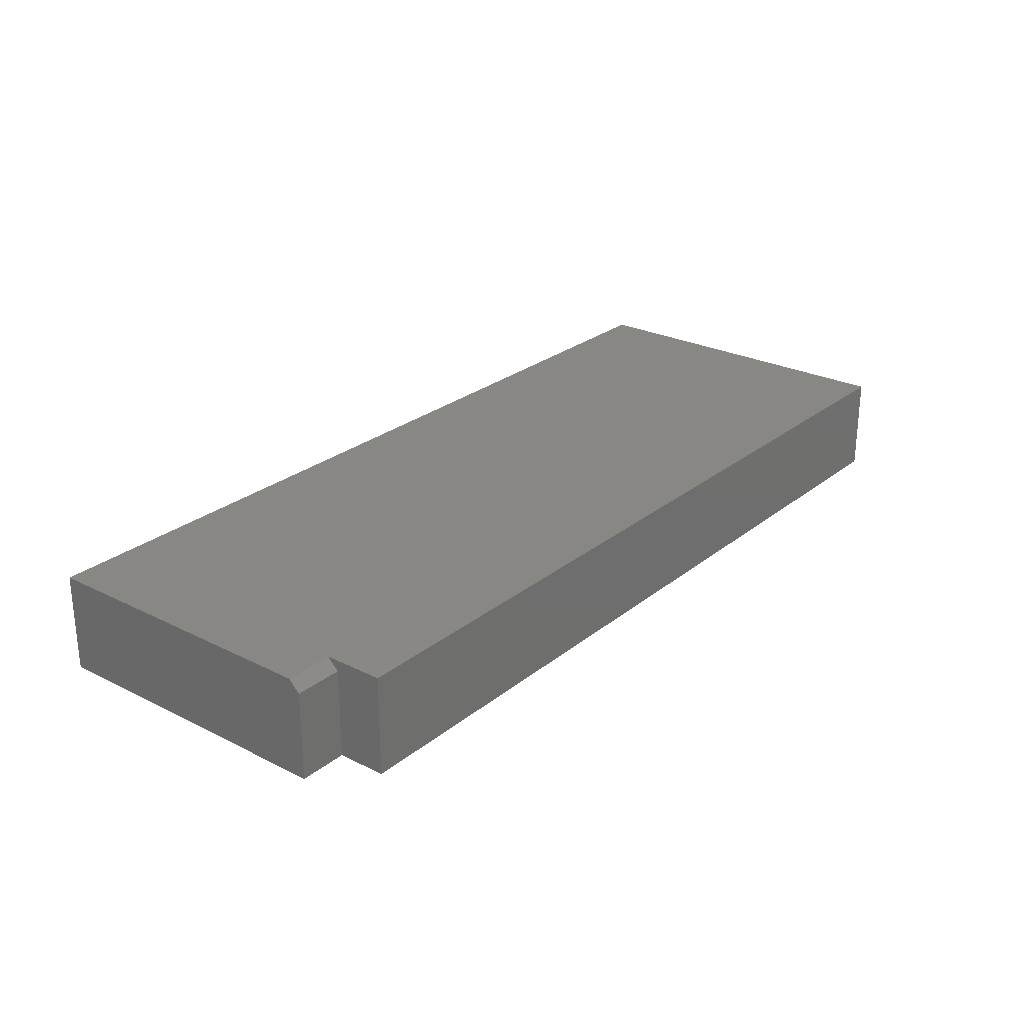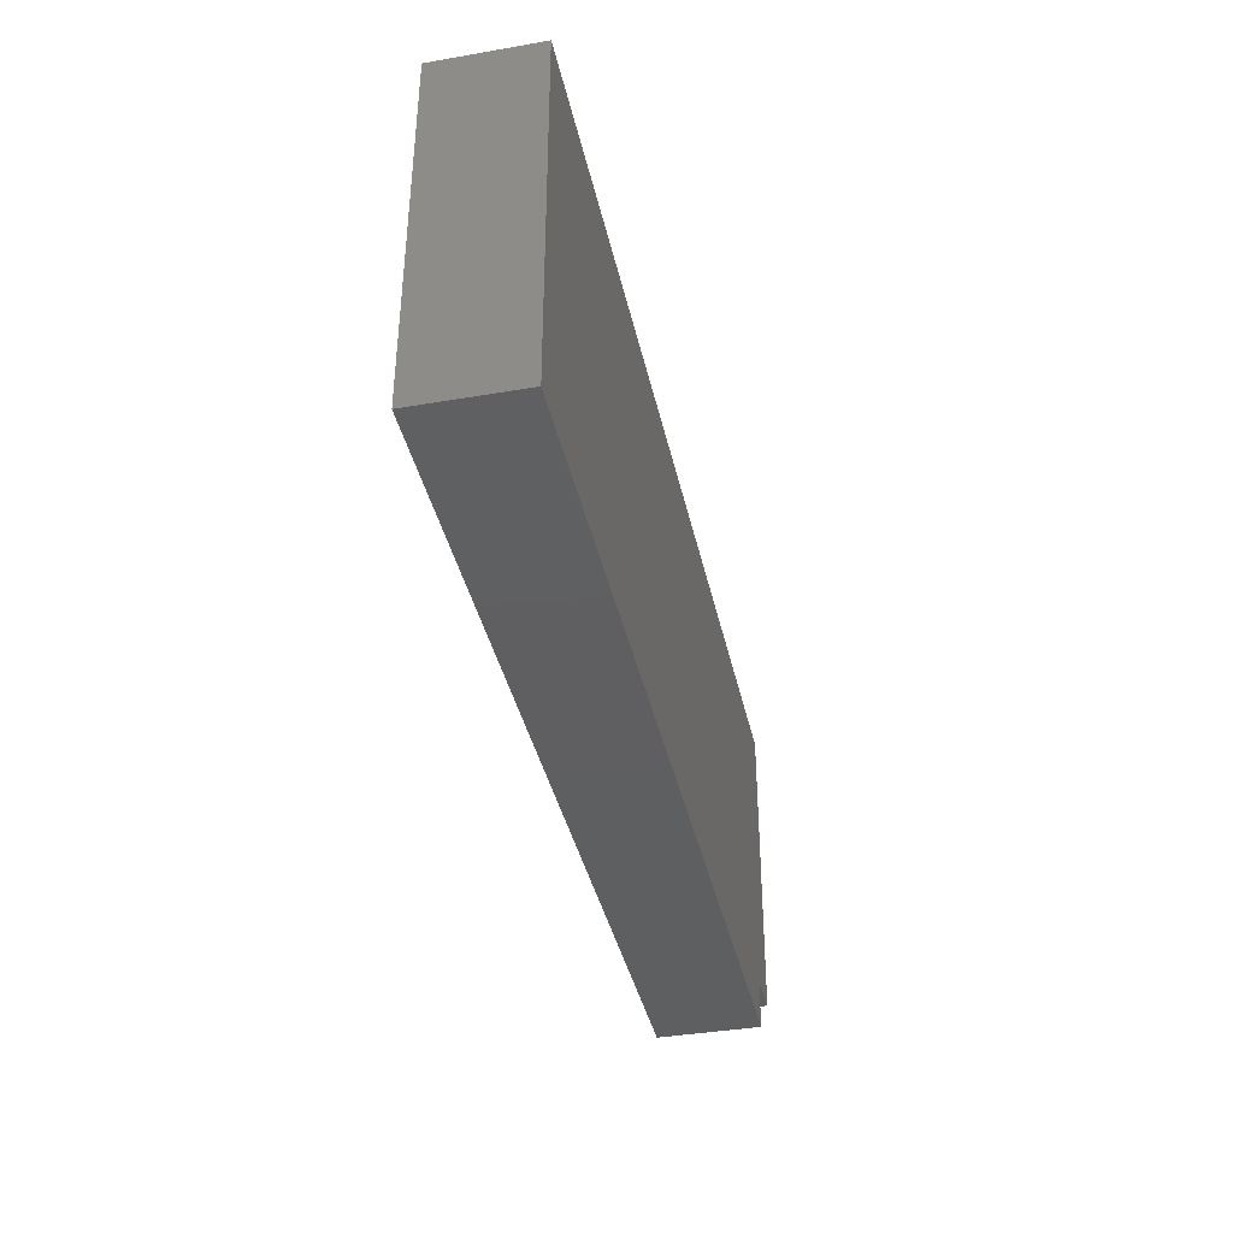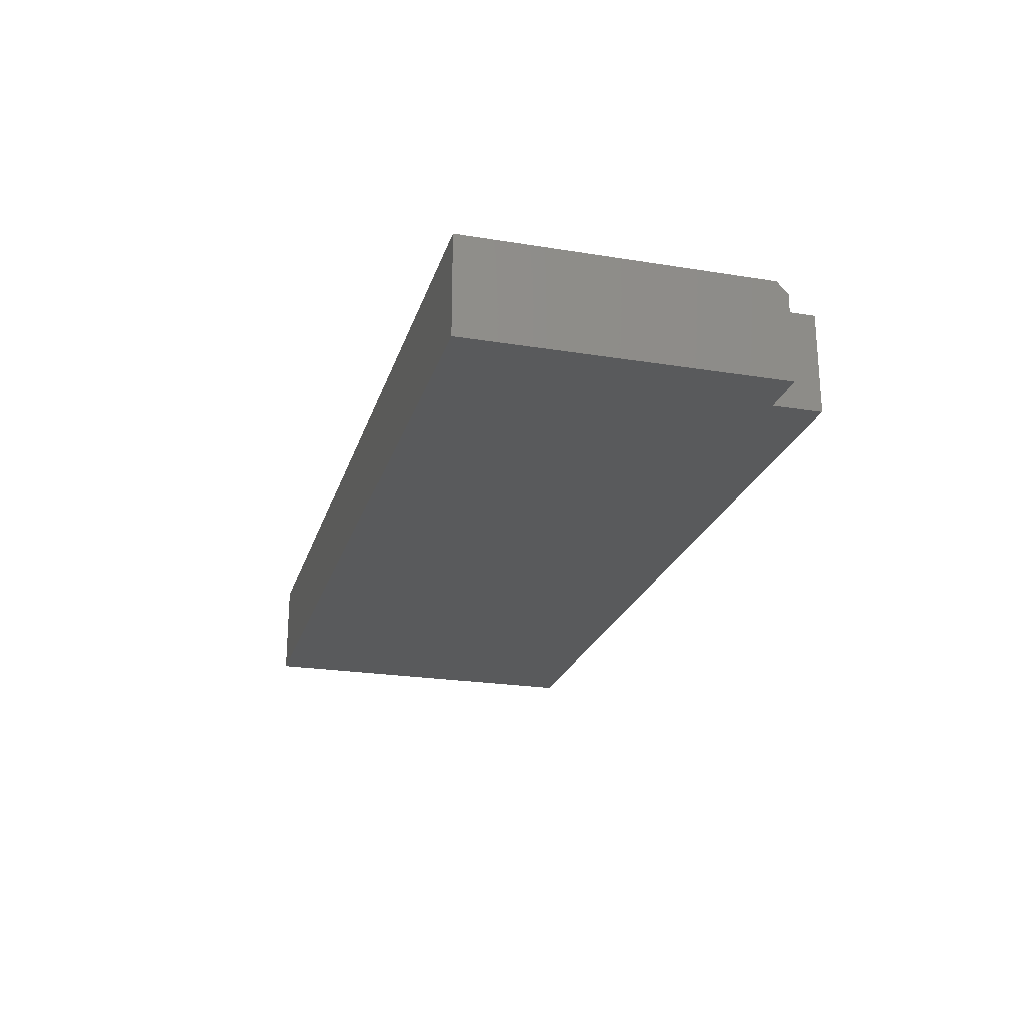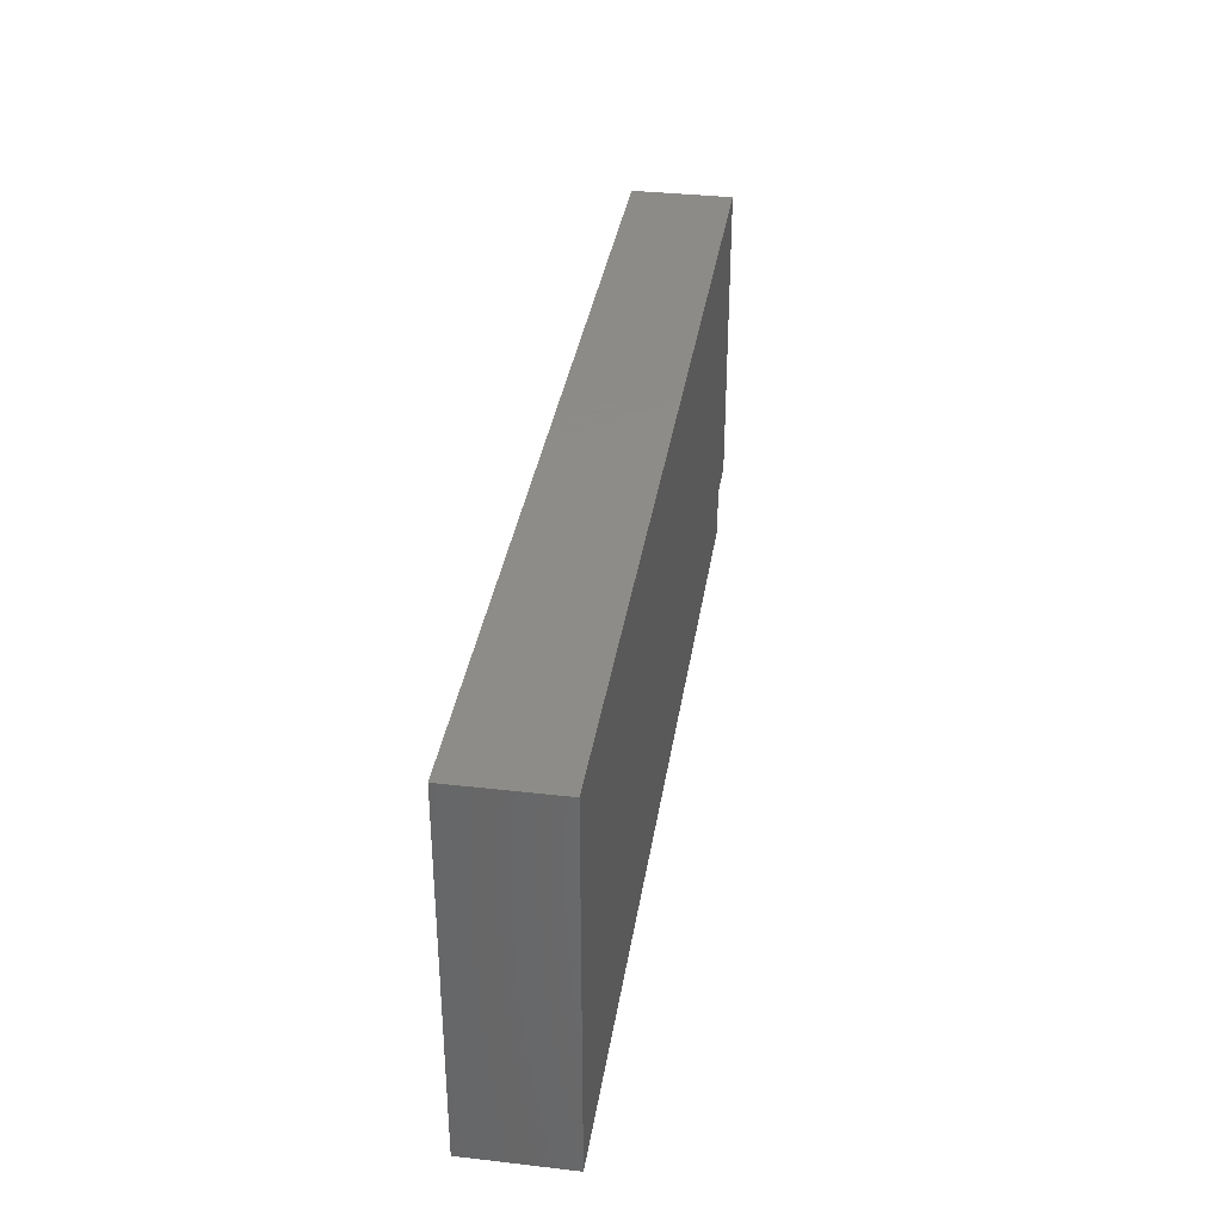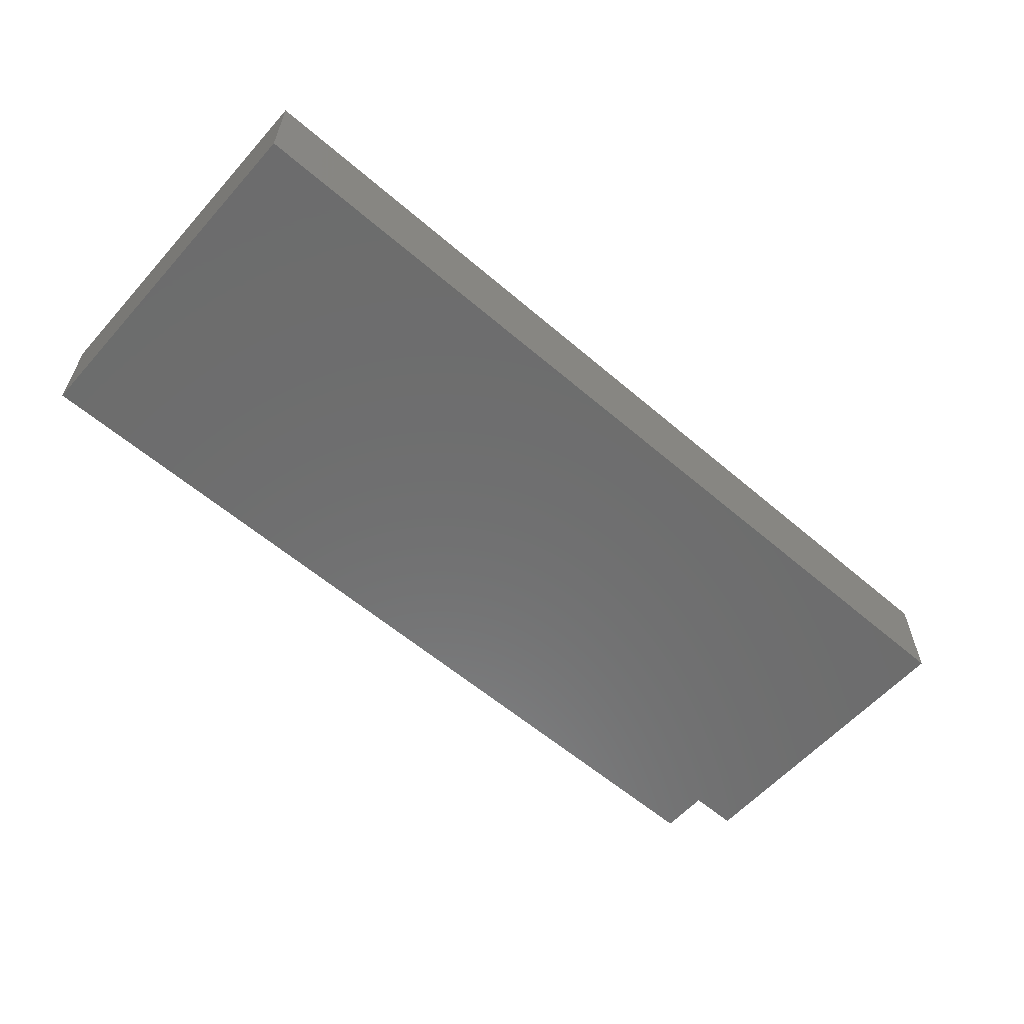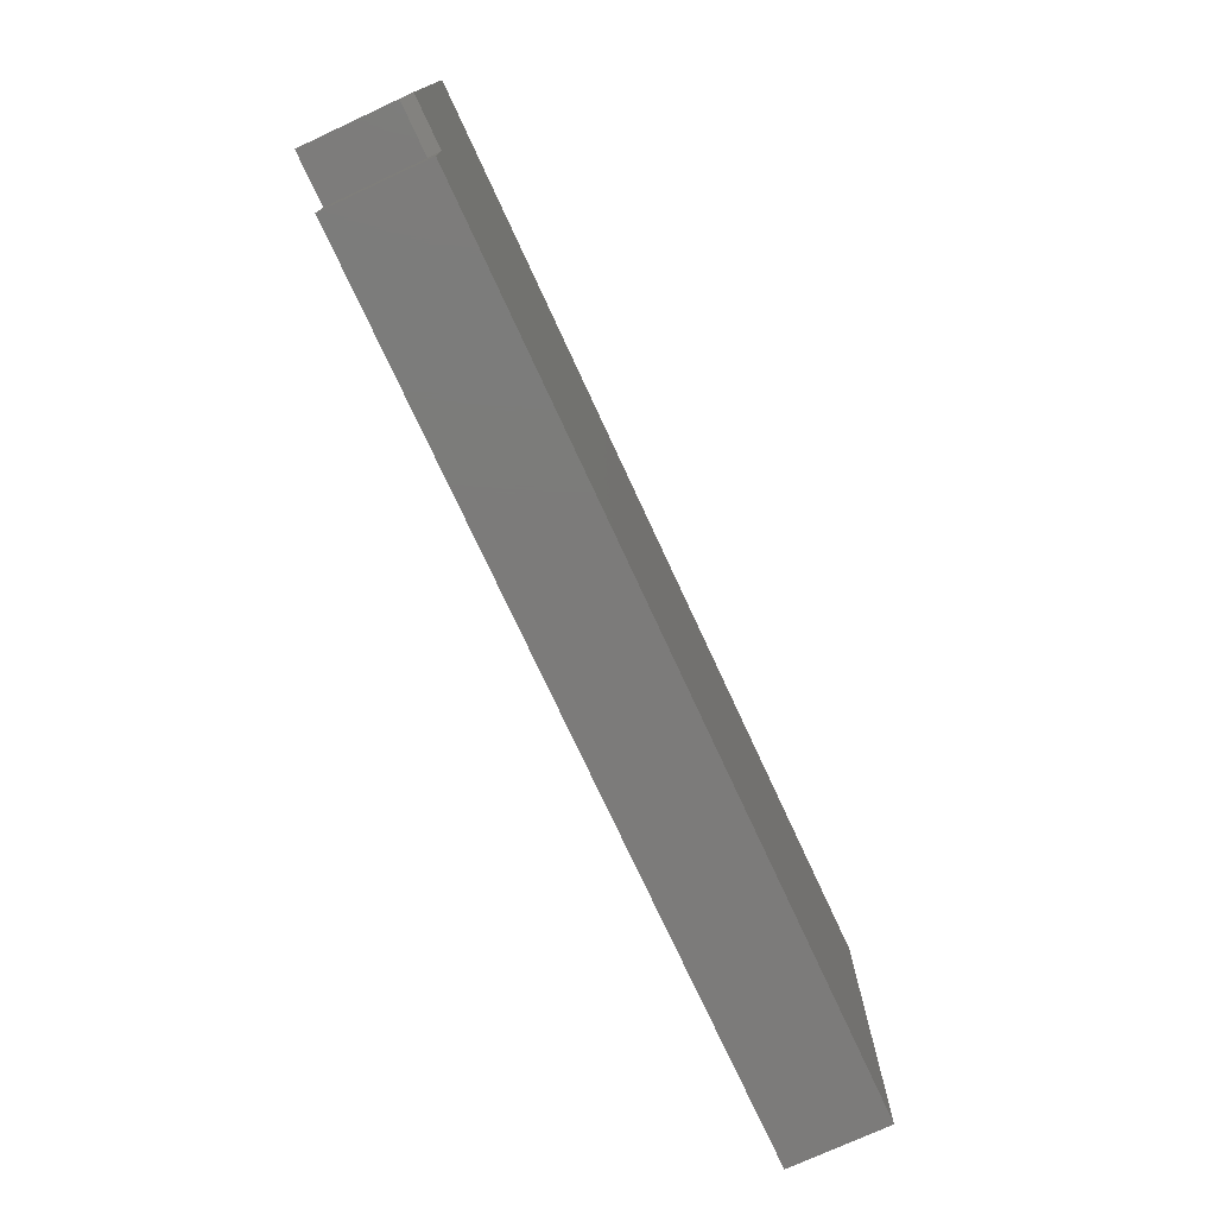
<metadata>
{"format":"stl","ext":"stl","renderer":"f3d","projection":"perspective","resolution":1024,"background":"white","views":[{"elev":25.9,"azim":-51.4,"up":"+Z"},{"elev":-38.7,"azim":102.2,"up":"+Y"},{"elev":-23.1,"azim":-105.4,"up":"+Z"},{"elev":35.2,"azim":98.7,"up":"+Y"},{"elev":-59.1,"azim":138.6,"up":"+Z"},{"elev":-74.9,"azim":-65.2,"up":"+Y"}]}
</metadata>
<code>
# stl→obj: 14 verts, 24 faces
v 0.03413 -0.03413 -0.07031
v 0.6484 -0.03413 -0.07031
v 0.03413 -0.03413 0
v 0.6484 -0.03413 0
v 0 0.2184 0
v 0 0.007812 0
v 0.6484 0.2184 0
v 0.03413 0.007812 0
v 0 0 -0.007812
v 0 0 -0.07031
v 0 0.2184 -0.07031
v 0.03413 0 -0.007812
v 0.03413 0 -0.07031
v 0.6484 0.2184 -0.07031
f 1 2 3
f 3 2 4
f 5 6 7
f 7 6 8
f 7 8 4
f 4 8 3
f 9 6 10
f 10 6 5
f 10 5 11
f 9 10 12
f 12 10 13
f 8 12 3
f 3 12 13
f 3 13 1
f 2 14 4
f 4 14 7
f 9 12 6
f 6 12 8
f 11 14 10
f 10 14 13
f 14 2 13
f 13 2 1
f 14 11 7
f 7 11 5

</code>
